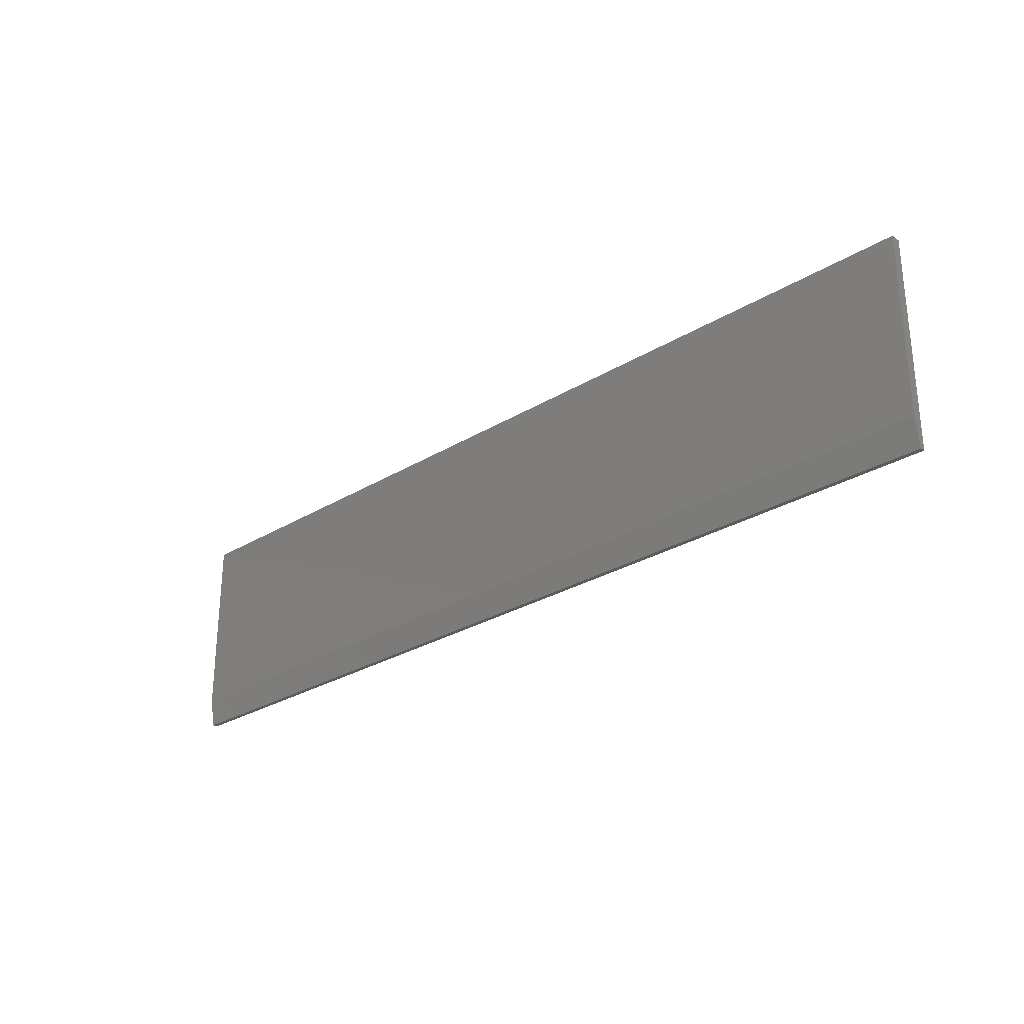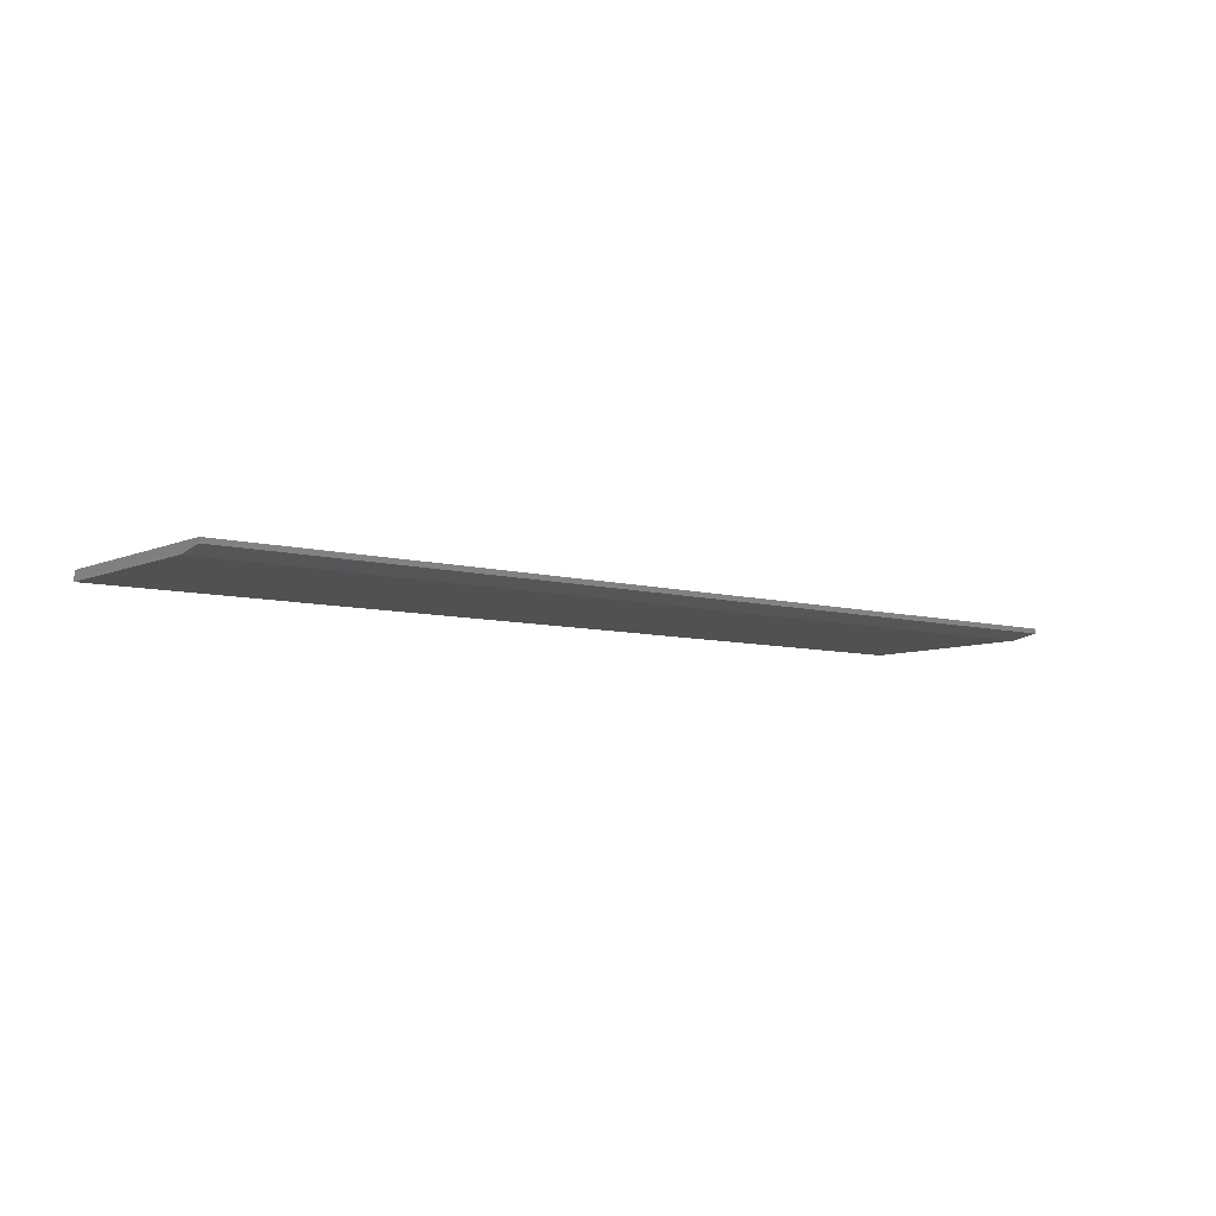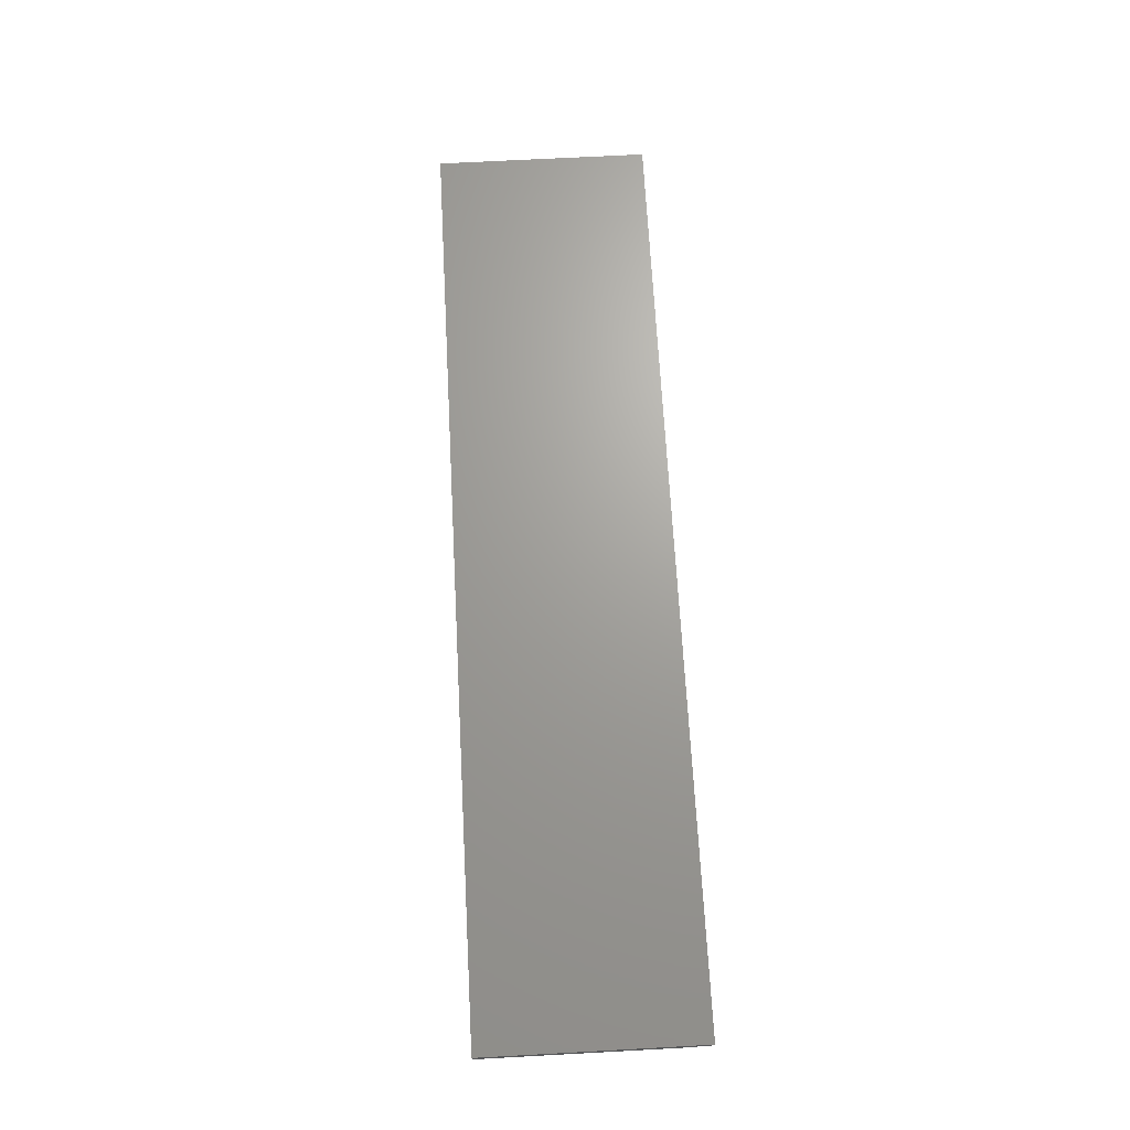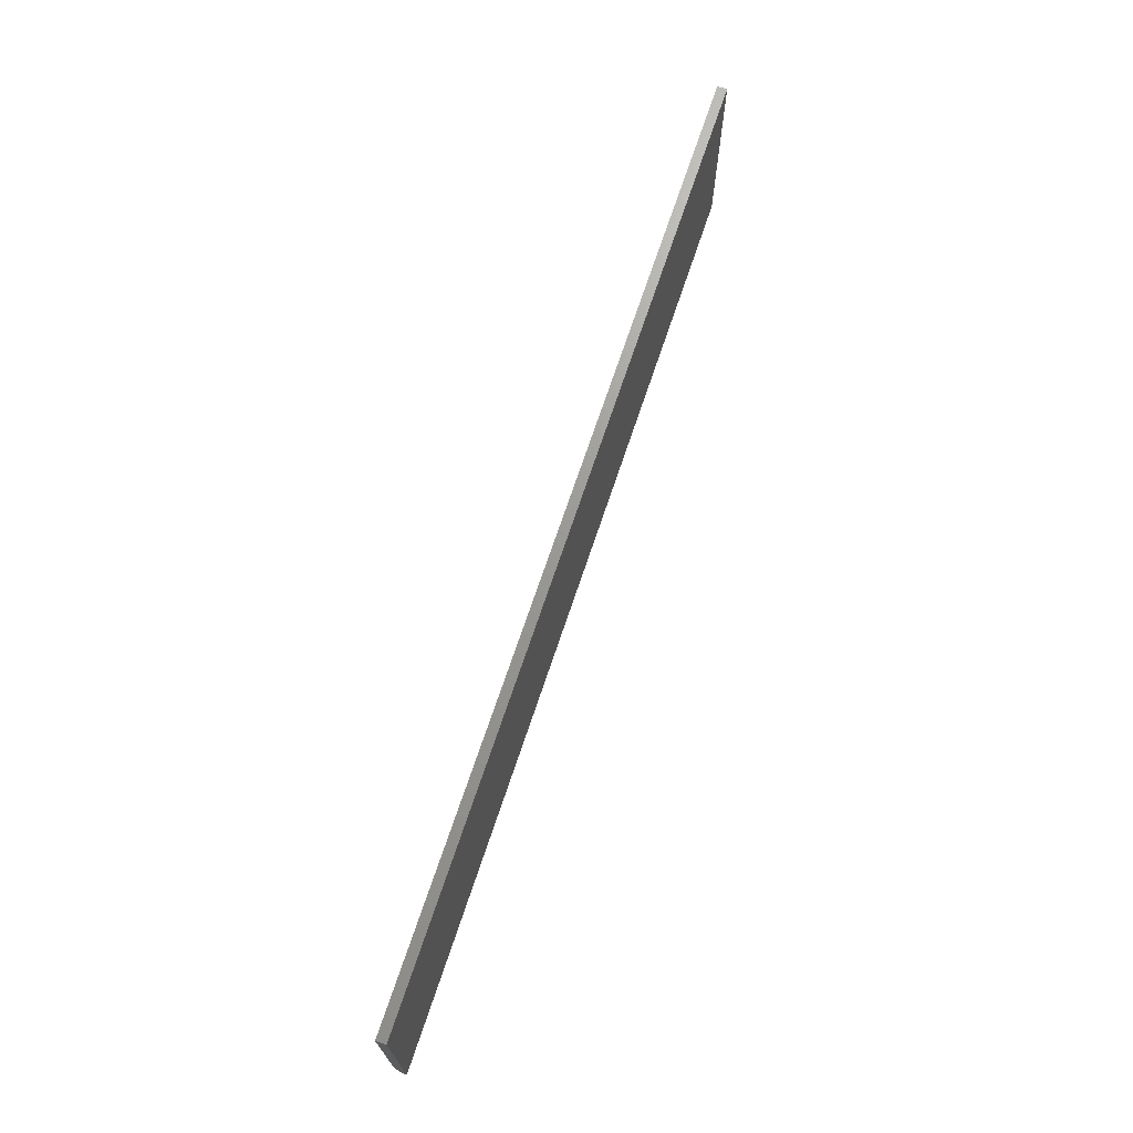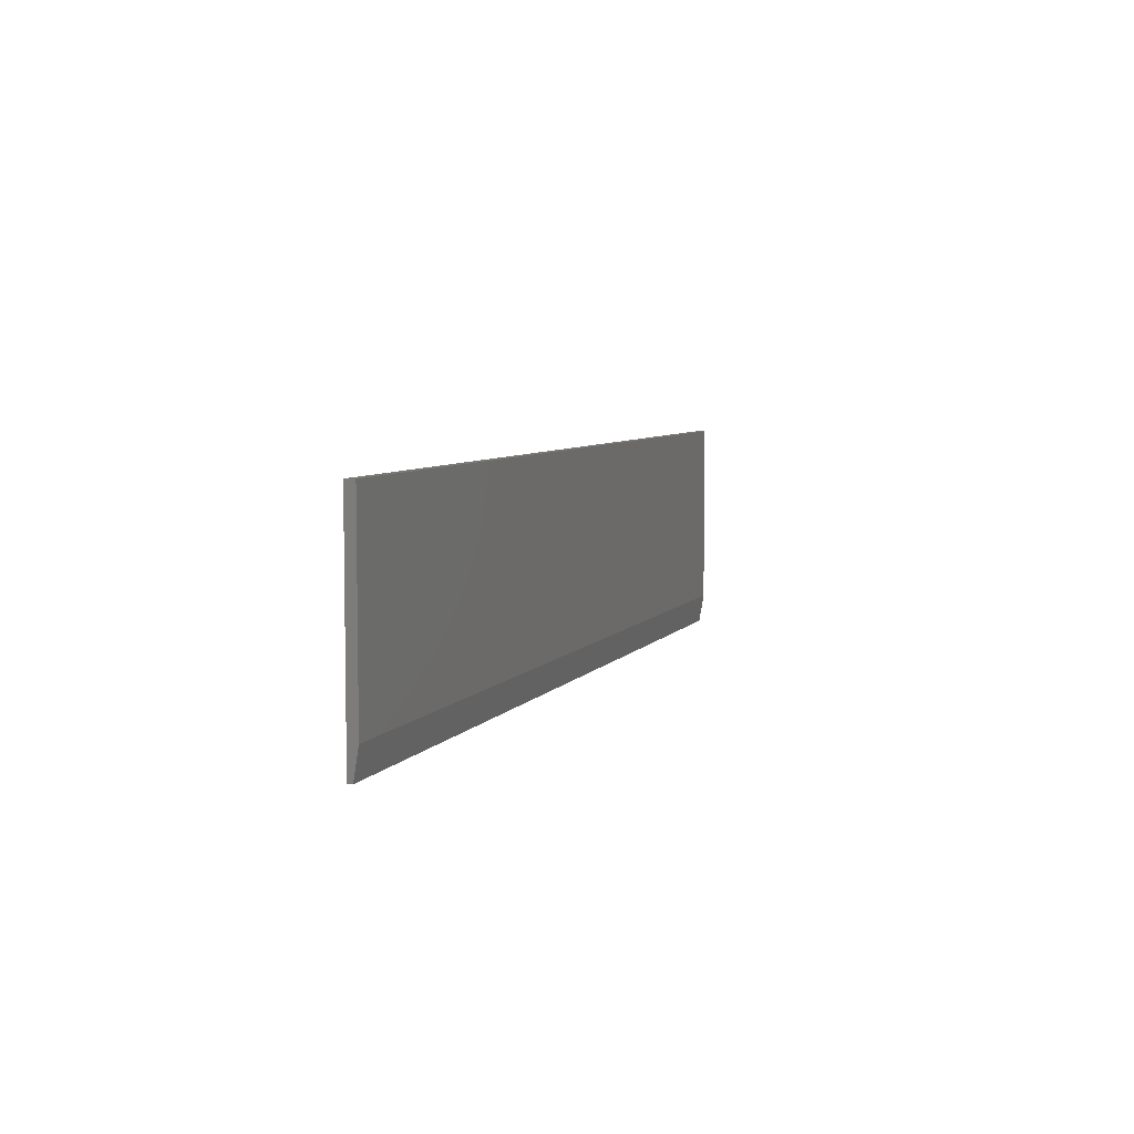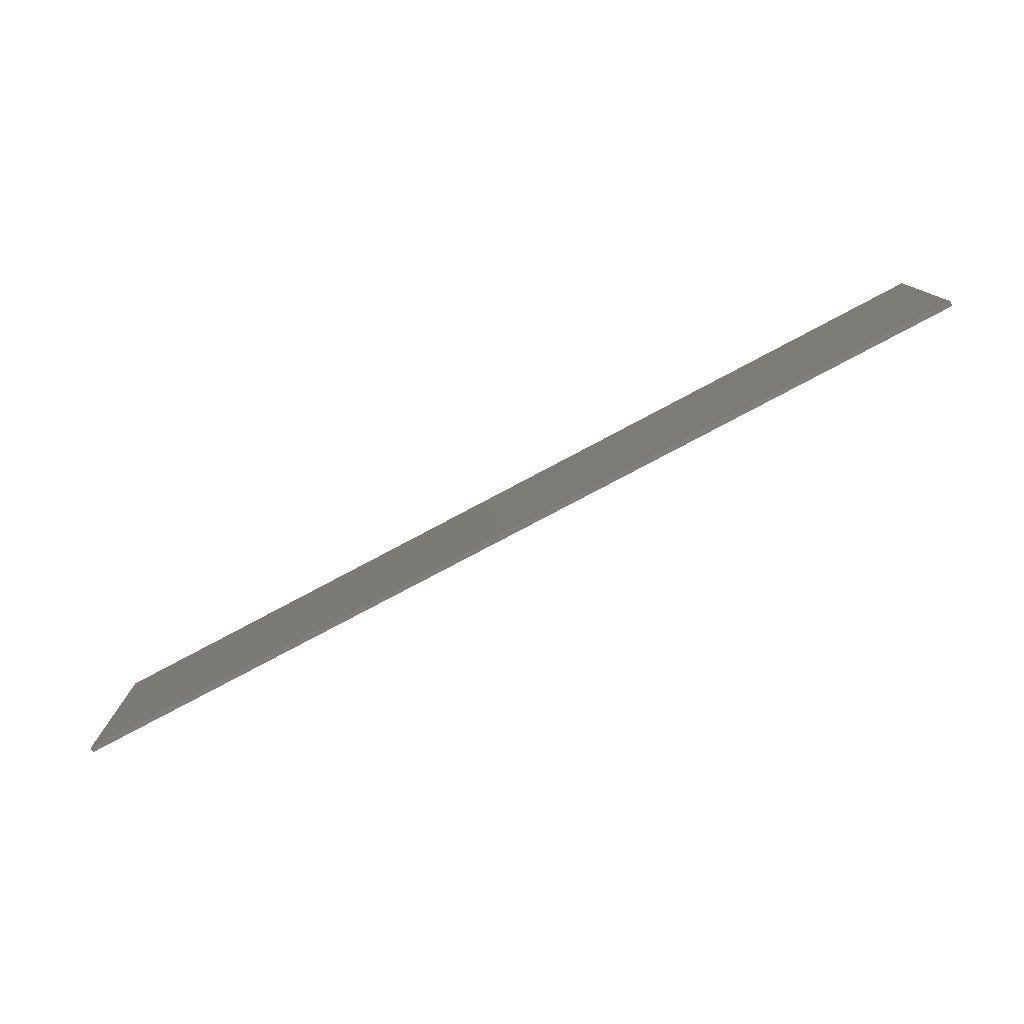
<metadata>
{"format":"stl","ext":"stl","renderer":"f3d","projection":"perspective","resolution":1024,"background":"white","views":[{"elev":-27.9,"azim":42.9,"up":"+Z"},{"elev":-7.2,"azim":141.4,"up":"+Y"},{"elev":68.1,"azim":86.9,"up":"+Y"},{"elev":69.7,"azim":108.4,"up":"+Z"},{"elev":6.0,"azim":-71.1,"up":"+Z"},{"elev":-78.4,"azim":-152.0,"up":"+Z"}]}
</metadata>
<code>
# stl→obj: 10 verts, 16 faces
v -0.75 -0.007812 -0.125
v 0.75 -0.007812 -0.125
v -0.75 -0.007812 0.1755
v 0.75 -0.007812 0.1755
v -0.75 0.007812 0.1755
v -0.75 0.007812 -0.1719
v -0.75 -9.63e-35 -0.1719
v 0.75 0.007812 0.1755
v 0.75 0.007812 -0.1719
v 0.75 1.665e-16 -0.1719
f 1 2 3
f 3 2 4
f 3 5 1
f 1 5 6
f 1 6 7
f 8 4 9
f 9 4 2
f 9 2 10
f 7 6 10
f 10 6 9
f 2 1 10
f 10 1 7
f 6 5 9
f 9 5 8
f 4 8 3
f 3 8 5

</code>
